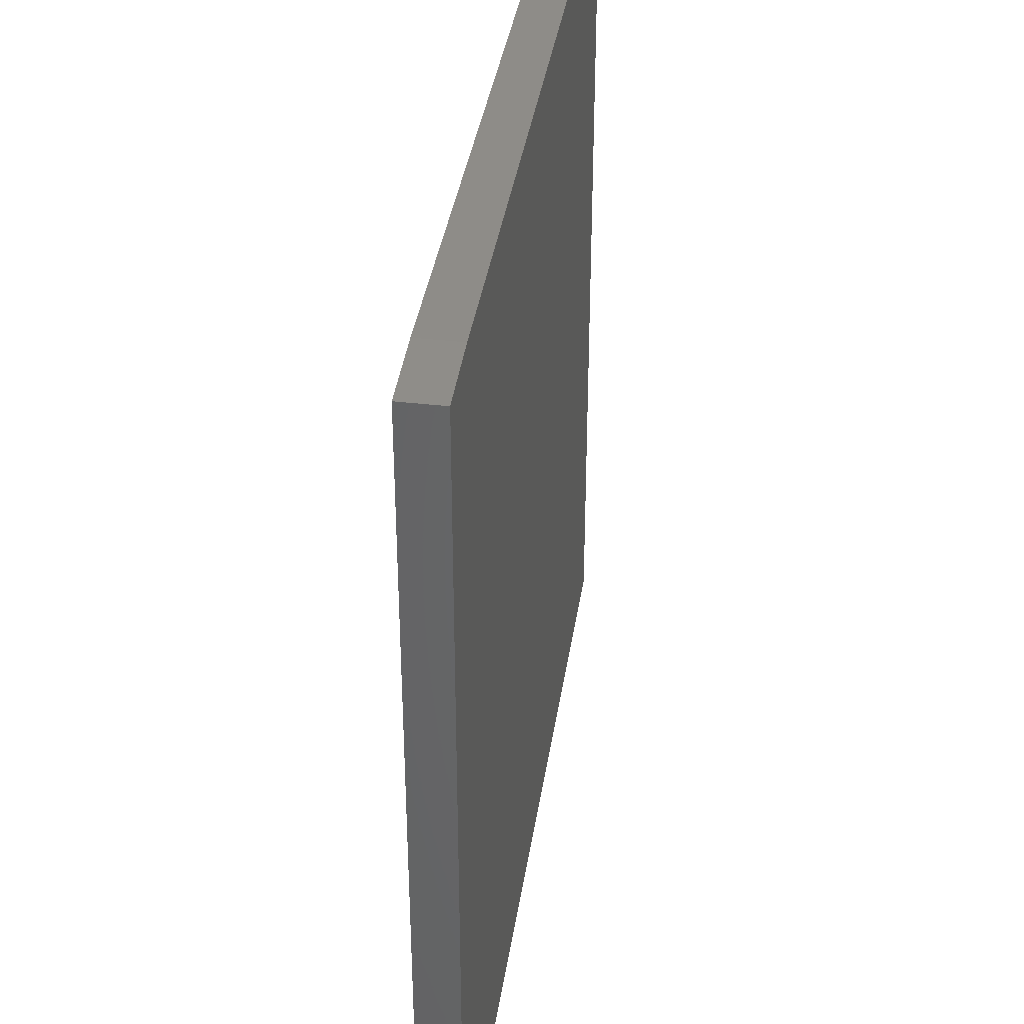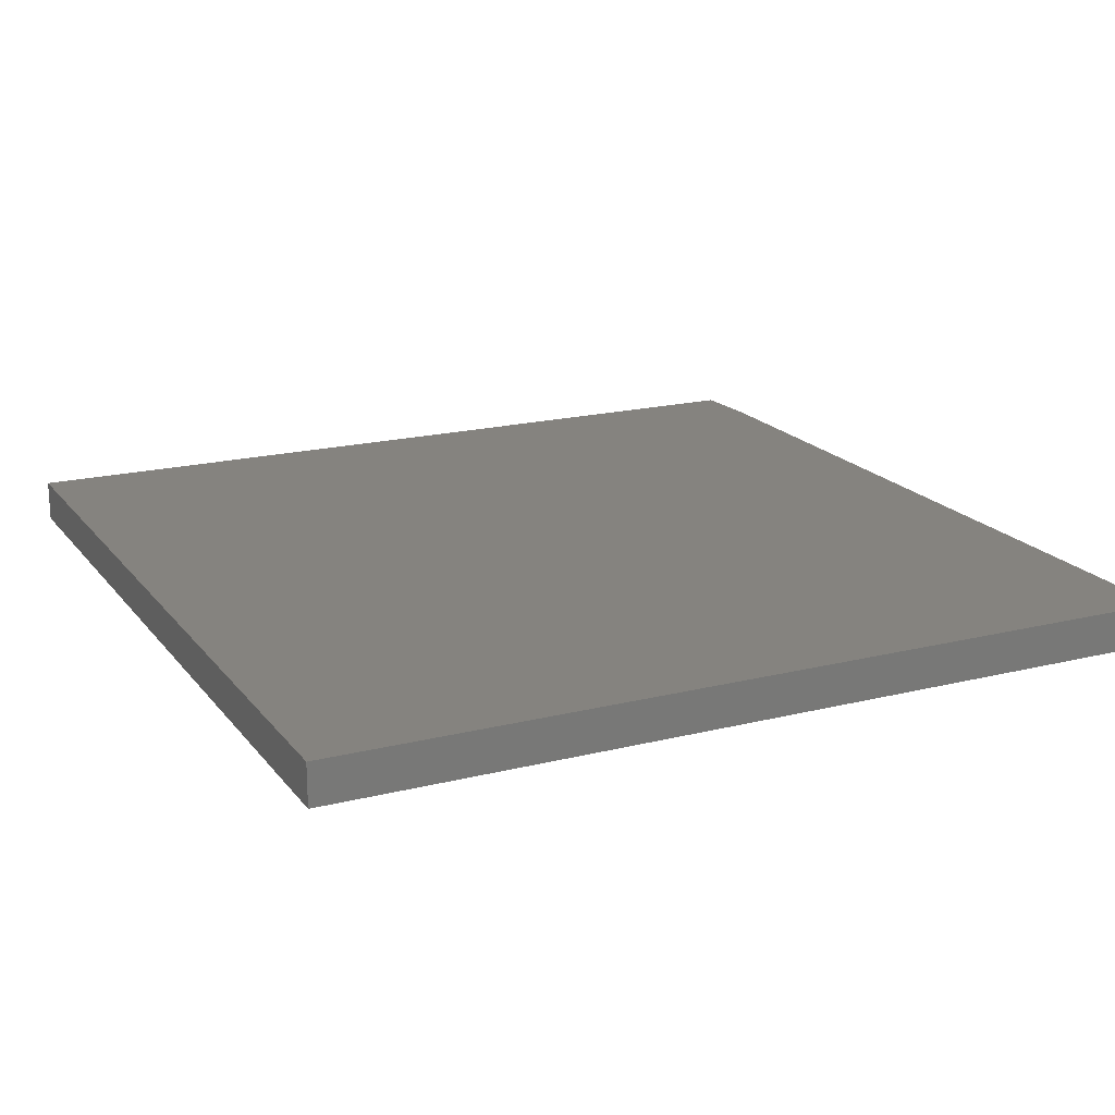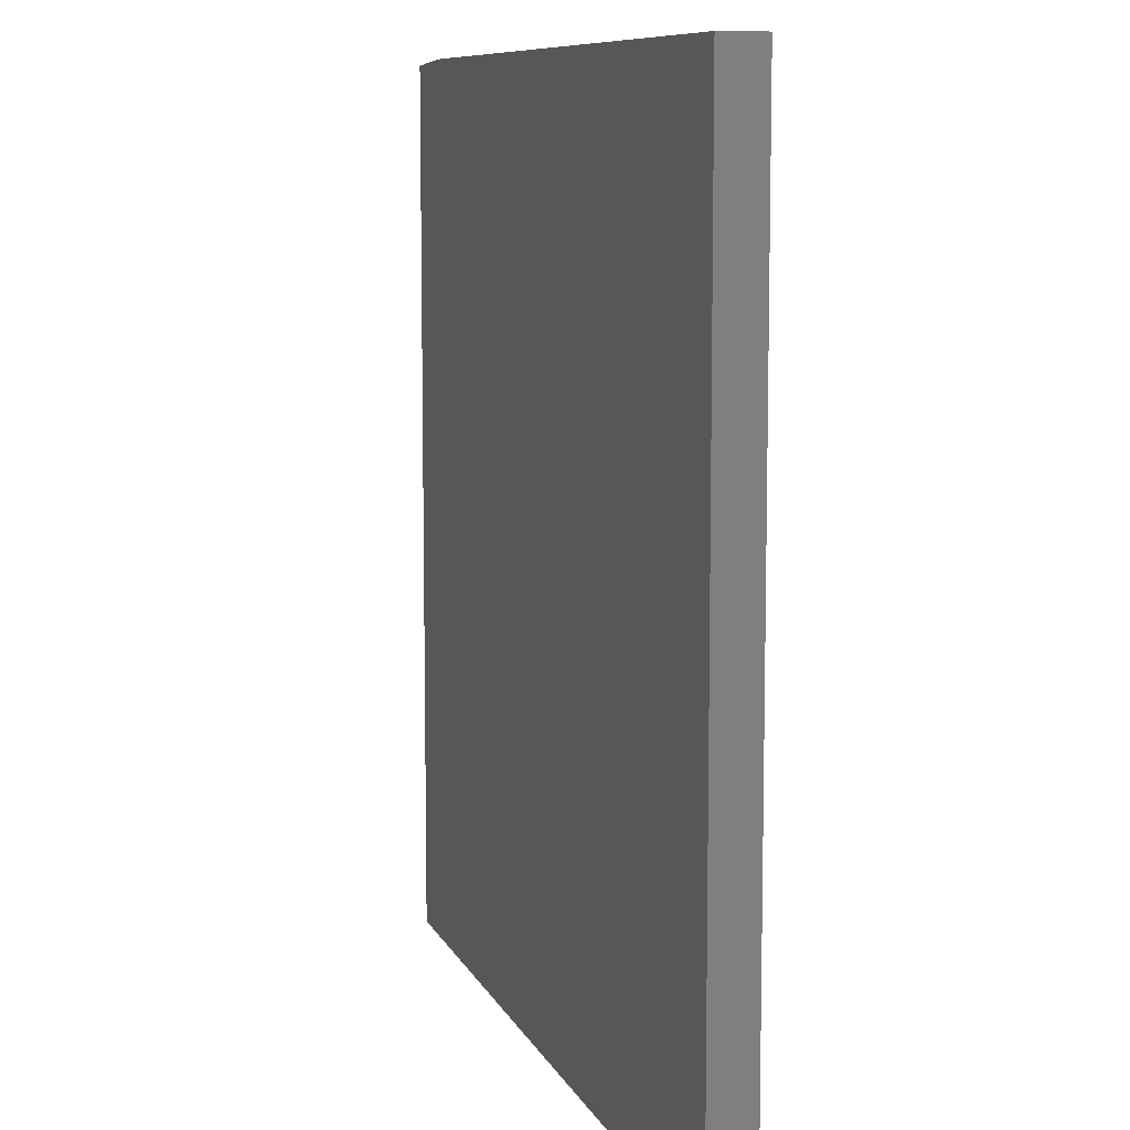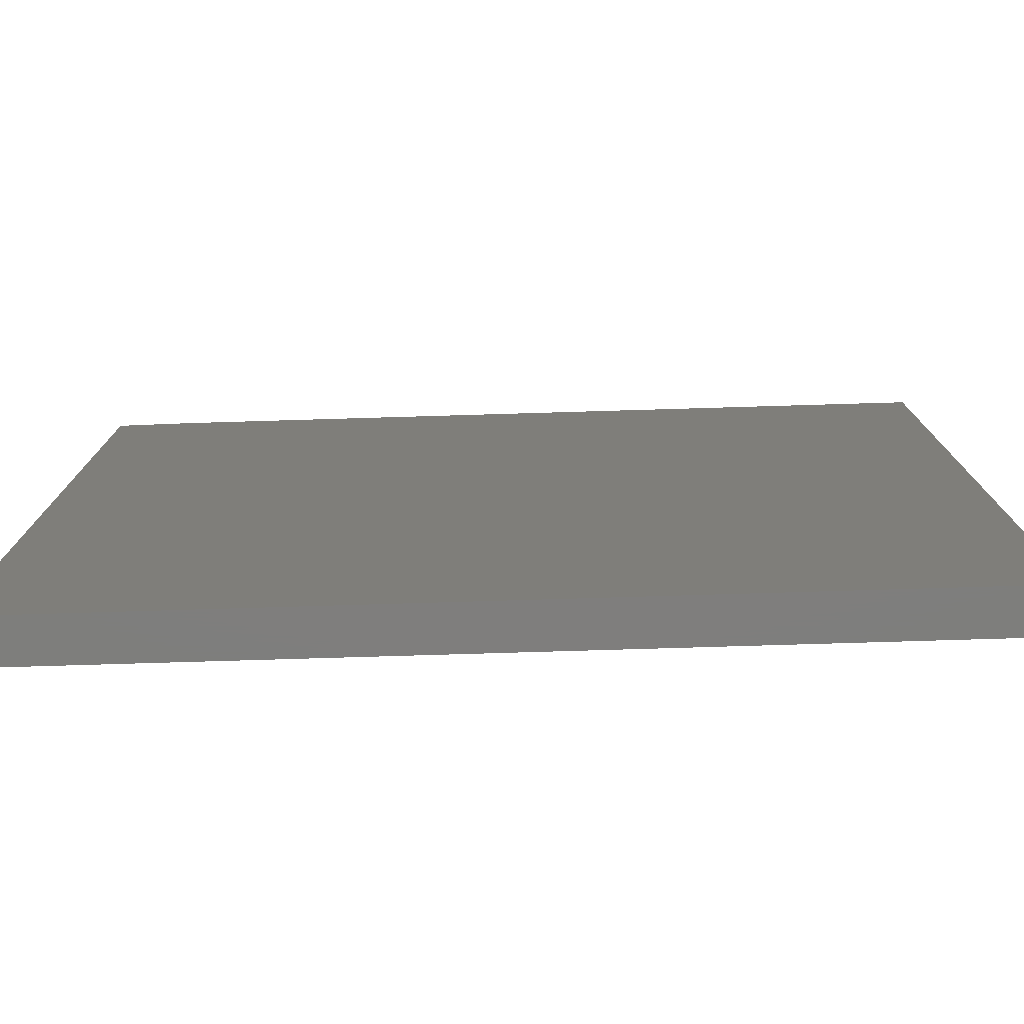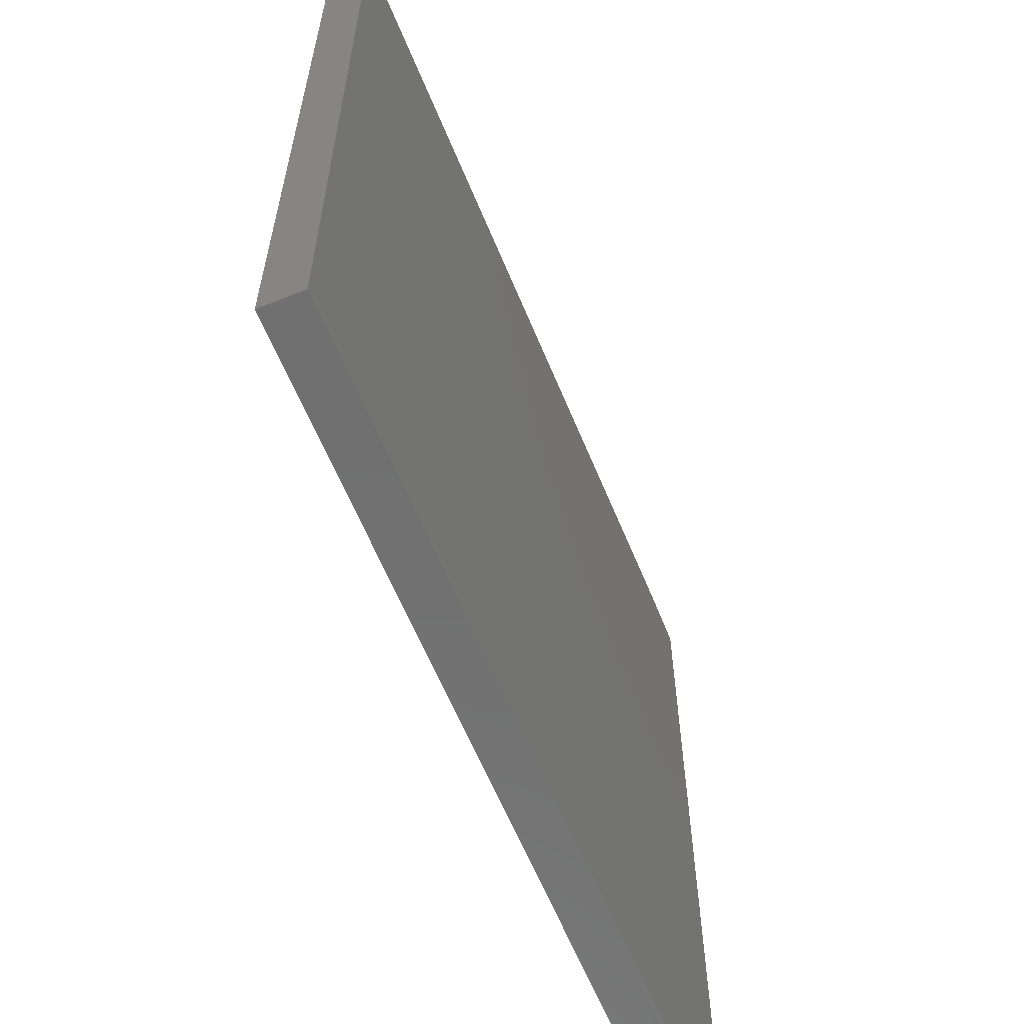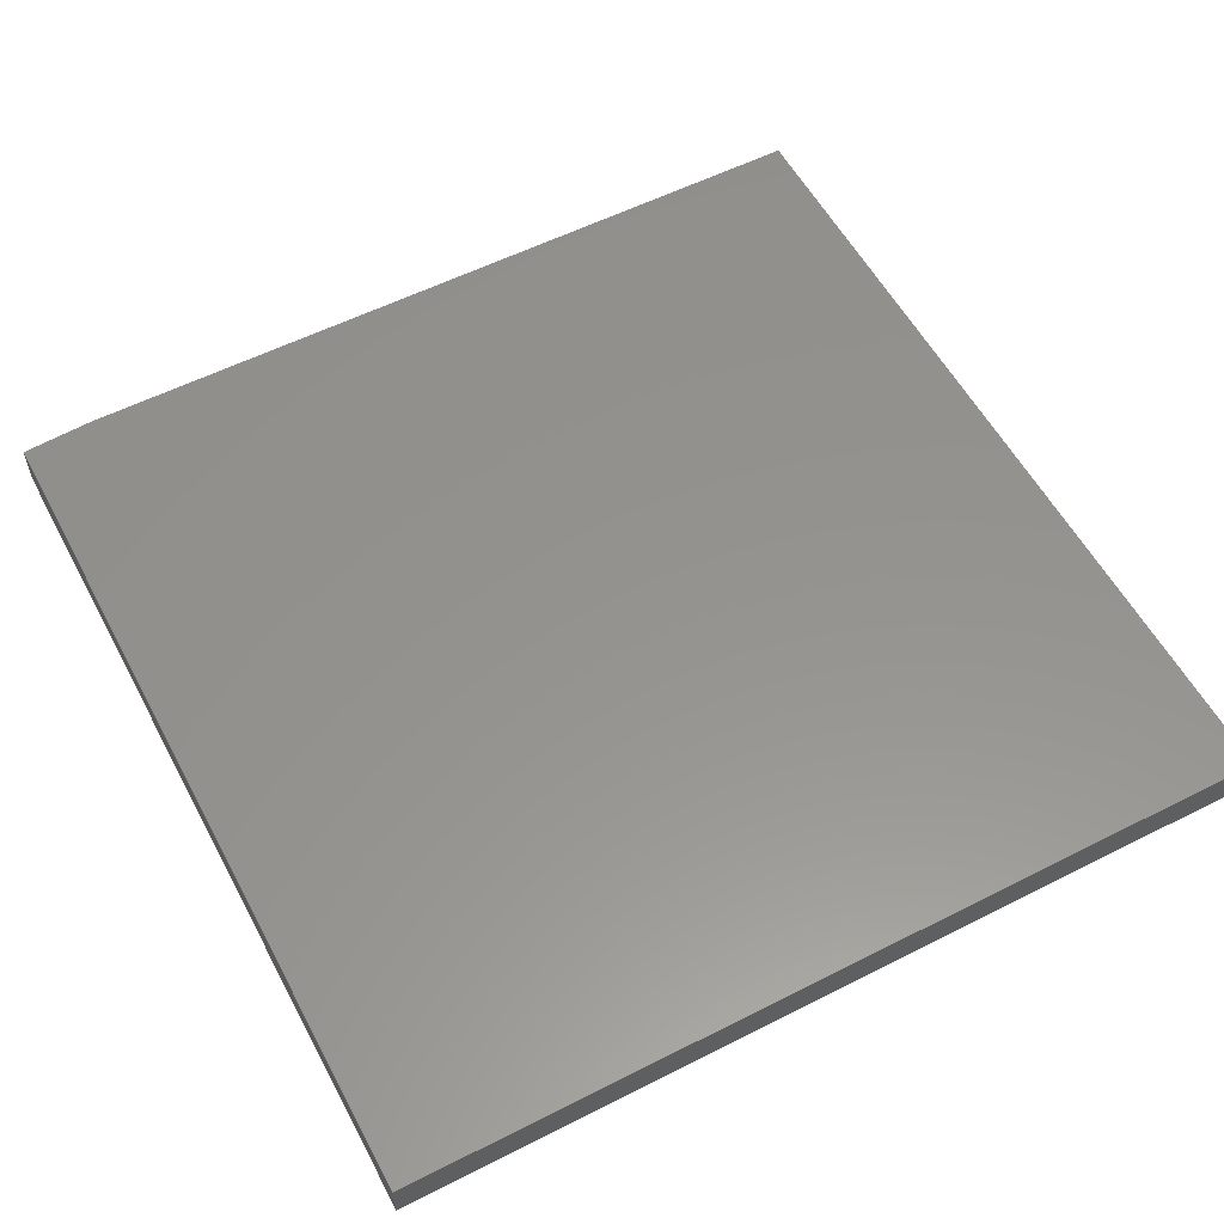
<metadata>
{"format":"stl","ext":"stl","renderer":"f3d","projection":"perspective","resolution":1024,"background":"white","views":[{"elev":37.8,"azim":-81.5,"up":"+Y"},{"elev":18.6,"azim":64.3,"up":"+Z"},{"elev":8.9,"azim":73.7,"up":"+Y"},{"elev":-78.2,"azim":1.7,"up":"+Y"},{"elev":-62.2,"azim":112.4,"up":"+Y"},{"elev":56.5,"azim":-27.9,"up":"+Z"}]}
</metadata>
<code>
# stl→obj: 10 verts, 16 faces
v -0.7109 -0.7188 0.07031
v 0.75 -0.7188 0.07031
v -0.7109 0.7344 0.07031
v 0.75 0.7422 0.07031
v -0.5859 0.7422 0.07031
v -0.5859 0.7422 0
v 0.75 0.7422 0
v -0.7109 0.7344 0
v 0.75 -0.7188 0
v -0.7109 -0.7188 0
f 1 2 3
f 3 2 4
f 3 4 5
f 6 7 8
f 8 7 9
f 8 9 10
f 3 8 1
f 1 8 10
f 4 7 5
f 5 7 6
f 3 5 8
f 8 5 6
f 2 9 4
f 4 9 7
f 1 10 2
f 2 10 9

</code>
